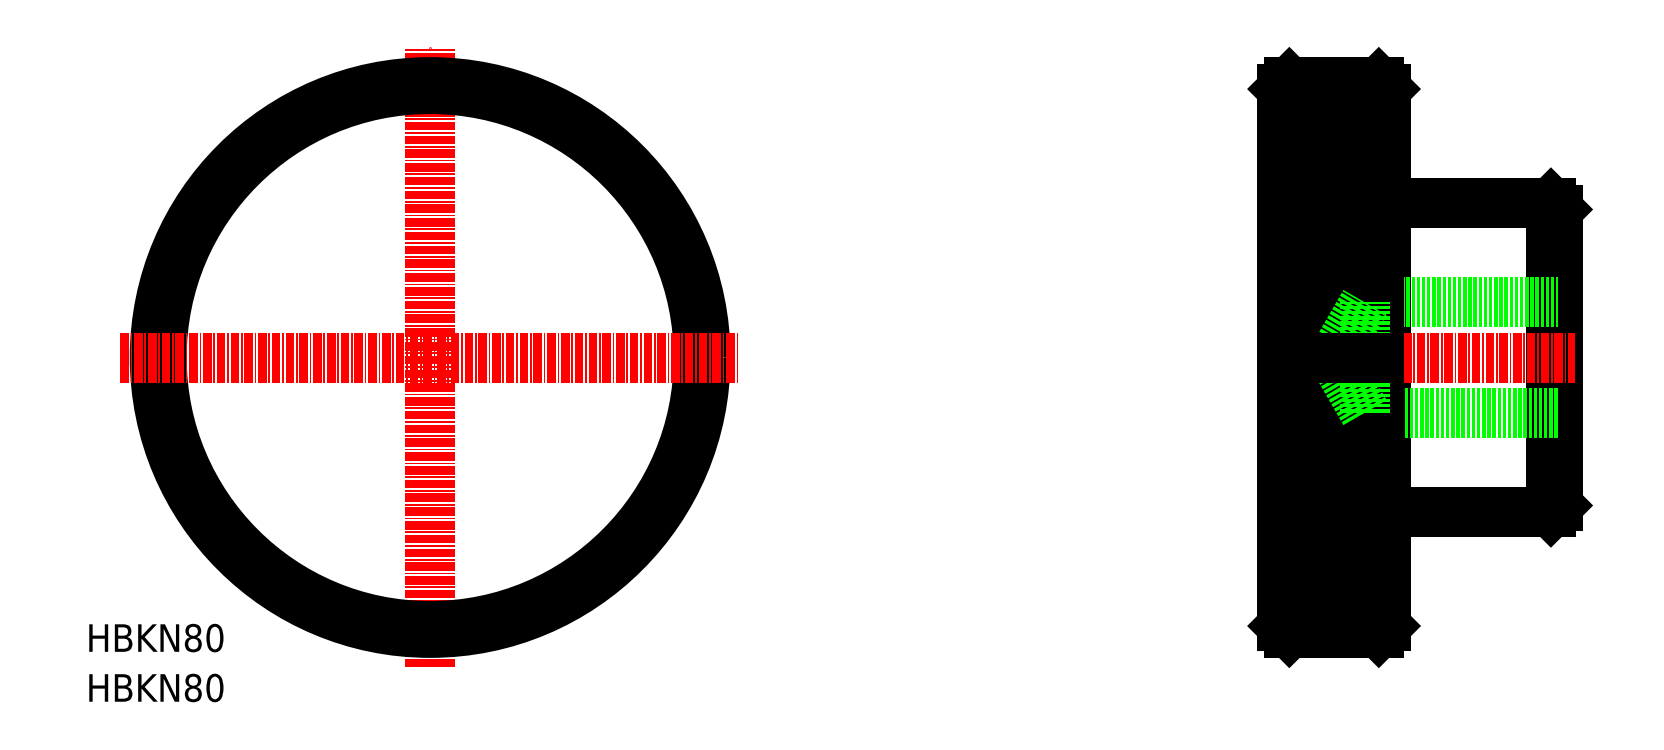
<metadata>
{"format":"dxf","ext":"dxf","renderer":"ezdxf+matplotlib","layout":"modelspace","background":"white","min_lineweight":24,"dpi":150}
</metadata>
<code>
0
SECTION
2
ENTITIES
0
LINE
8
CENTER
10
50
20
5
30
0
11
50
21
95
31
0
0
LINE
8
0
10
173.8
20
28
30
0
11
173.8
21
89
31
0
0
LINE
8
0
10
174.8
20
23
30
0
11
174.8
21
90
31
0
0
CIRCLE
8
0
10
50
20
50
30
0
40
39
0
CIRCLE
8
0
10
50
20
50
30
0
40
40
0
LINE
8
0
10
188.8
20
89
30
0
11
188.8
21
11
31
0
0
LINE
8
0
10
187.8
20
10
30
0
11
187.8
21
90
31
0
0
LINE
8
0
10
212.8
20
27.5
30
0
11
212.8
21
72.5
31
0
0
LINE
8
0
10
213.8
20
28.5
30
0
11
213.8
21
71.5
31
0
0
TEXT
8
0
10
-4.362e-07
20
8.422e-08
30
0
40
4
1
HBKN80
0
TEXT
8
0
10
-4.362e-07
20
7.248
30
0
40
4
1
HBKN80
0
LINE
8
CENTER
10
171.3
20
50
30
0
11
216.3
21
50
31
0
0
LINE
8
0
10
185.8
20
58
30
0
11
213.8
21
58
31
0
0
LINE
8
0
10
213.8
20
42
30
0
11
185.8
21
42
31
0
0
LINE
8
0
10
189.8
20
27.5
30
0
11
212.8
21
27.5
31
0
0
LINE
8
0
10
212.8
20
27.5
30
0
11
213.8
21
28.5
31
0
0
LINE
8
0
10
173.8
20
12
30
0
11
173.8
21
28
31
0
0
LINE
8
0
10
174.8
20
17
30
0
11
174.8
21
23
31
0
0
LINE
8
0
10
173.8
20
16
30
0
11
173.8
21
24
31
0
0
LINE
8
0
10
174.8
20
12.5
30
0
11
187.8
21
12.5
31
0
0
LINE
8
0
10
174.8
20
11
30
0
11
187.8
21
11
31
0
0
LINE
8
0
10
187.8
20
10
30
0
11
174.8
21
10
31
0
0
LINE
8
0
10
174.8
20
14
30
0
11
187.8
21
14
31
0
0
LINE
8
0
10
174.8
20
15.5
30
0
11
187.8
21
15.5
31
0
0
LINE
8
0
10
188.8
20
11
30
0
11
187.8
21
10
31
0
0
LINE
8
0
10
174.8
20
10
30
0
11
174.8
21
17
31
0
0
LINE
8
0
10
173.8
20
11
30
0
11
174.8
21
10
31
0
0
LINE
8
0
10
173.8
20
11
30
0
11
173.8
21
12
31
0
0
LINE
8
0
10
174.8
20
35
30
0
11
187.8
21
35
31
0
0
LINE
8
0
10
174.8
20
33.5
30
0
11
187.8
21
33.5
31
0
0
LINE
8
0
10
174.8
20
32
30
0
11
187.8
21
32
31
0
0
LINE
8
0
10
174.8
20
30.5
30
0
11
187.8
21
30.5
31
0
0
LINE
8
0
10
174.8
20
29
30
0
11
187.8
21
29
31
0
0
LINE
8
0
10
174.8
20
27.5
30
0
11
187.8
21
27.5
31
0
0
LINE
8
0
10
174.8
20
26
30
0
11
187.8
21
26
31
0
0
LINE
8
0
10
174.8
20
24.5
30
0
11
187.8
21
24.5
31
0
0
LINE
8
0
10
174.8
20
38
30
0
11
187.8
21
38
31
0
0
LINE
8
0
10
174.8
20
36.5
30
0
11
187.8
21
36.5
31
0
0
LINE
8
0
10
174.8
20
39.5
30
0
11
187.8
21
39.5
31
0
0
LINE
8
0
10
174.8
20
41
30
0
11
187.8
21
41
31
0
0
LINE
8
0
10
174.8
20
42.5
30
0
11
187.8
21
42.5
31
0
0
LINE
8
0
10
174.8
20
44
30
0
11
187.8
21
44
31
0
0
LINE
8
0
10
174.8
20
45.5
30
0
11
187.8
21
45.5
31
0
0
LINE
8
0
10
174.8
20
47
30
0
11
187.8
21
47
31
0
0
LINE
8
0
10
174.8
20
48.5
30
0
11
187.8
21
48.5
31
0
0
LINE
8
0
10
174.8
20
57.5
30
0
11
187.8
21
57.5
31
0
0
LINE
8
0
10
174.8
20
56
30
0
11
187.8
21
56
31
0
0
LINE
8
0
10
174.8
20
54.5
30
0
11
187.8
21
54.5
31
0
0
LINE
8
0
10
174.8
20
53
30
0
11
187.8
21
53
31
0
0
LINE
8
0
10
174.8
20
51.5
30
0
11
187.8
21
51.5
31
0
0
LINE
8
0
10
174.8
20
63.5
30
0
11
187.8
21
63.5
31
0
0
LINE
8
0
10
174.8
20
62
30
0
11
187.8
21
62
31
0
0
LINE
8
0
10
174.8
20
60.5
30
0
11
187.8
21
60.5
31
0
0
LINE
8
0
10
174.8
20
59
30
0
11
187.8
21
59
31
0
0
LINE
8
0
10
174.8
20
65
30
0
11
187.8
21
65
31
0
0
ARC
8
0
10
189.8
20
26.5
30
0
40
1
50
90
51
180
0
LINE
8
0
10
181.2
20
50
30
0
11
185.8
21
58
31
0
0
LINE
8
0
10
185.8
20
42
30
0
11
185.8
21
58
31
0
0
LINE
8
0
10
185.8
20
42
30
0
11
181.2
21
50
31
0
0
LINE
8
0
10
181.3
20
65
30
0
11
181.3
21
65
31
0
0
LINE
8
0
10
178
20
65
30
0
11
178
21
65
31
0
0
LINE
8
CENTER
10
5
20
50
30
0
11
95
21
50
31
0
0
LINE
8
0
10
212.8
20
72.5
30
0
11
189.8
21
72.5
31
0
0
LINE
8
0
10
212.8
20
72.5
30
0
11
213.8
21
71.5
31
0
0
LINE
8
0
10
174.8
20
68
30
0
11
187.8
21
68
31
0
0
LINE
8
0
10
174.8
20
66.5
30
0
11
187.8
21
66.5
31
0
0
LINE
8
0
10
174.8
20
80
30
0
11
187.8
21
80
31
0
0
LINE
8
0
10
174.8
20
78.5
30
0
11
187.8
21
78.5
31
0
0
LINE
8
0
10
174.8
20
77
30
0
11
187.8
21
77
31
0
0
LINE
8
0
10
174.8
20
75.5
30
0
11
187.8
21
75.5
31
0
0
LINE
8
0
10
174.8
20
74
30
0
11
187.8
21
74
31
0
0
LINE
8
0
10
174.8
20
72.5
30
0
11
187.8
21
72.5
31
0
0
LINE
8
0
10
174.8
20
71
30
0
11
187.8
21
71
31
0
0
LINE
8
0
10
174.8
20
69.5
30
0
11
187.8
21
69.5
31
0
0
LINE
8
0
10
174.8
20
89
30
0
11
187.8
21
89
31
0
0
LINE
8
0
10
174.8
20
87.5
30
0
11
187.8
21
87.5
31
0
0
LINE
8
0
10
174.8
20
86
30
0
11
187.8
21
86
31
0
0
LINE
8
0
10
174.8
20
84.5
30
0
11
187.8
21
84.5
31
0
0
LINE
8
0
10
174.8
20
83
30
0
11
187.8
21
83
31
0
0
LINE
8
0
10
174.8
20
81.5
30
0
11
187.8
21
81.5
31
0
0
LINE
8
0
10
187.8
20
90
30
0
11
174.8
21
90
31
0
0
ARC
8
0
10
189.8
20
73.5
30
0
40
1
50
180
51
270
0
LINE
8
0
10
188.8
20
89
30
0
11
187.8
21
90
31
0
0
LINE
8
0
10
173.8
20
89
30
0
11
174.8
21
90
31
0
0
LINE
8
0
10
174.8
20
17
30
0
11
187.8
21
17
31
0
0
LINE
8
0
10
174.8
20
18.5
30
0
11
187.8
21
18.5
31
0
0
LINE
8
0
10
174.8
20
20
30
0
11
187.8
21
20
31
0
0
LINE
8
0
10
174.8
20
21.5
30
0
11
187.8
21
21.5
31
0
0
LINE
8
0
10
174.8
20
23
30
0
11
187.8
21
23
31
0
0
LINE
8
0
10
174.8
20
50
30
0
11
187.8
21
50
31
0
0
ENDSEC
0
EOF

</code>
